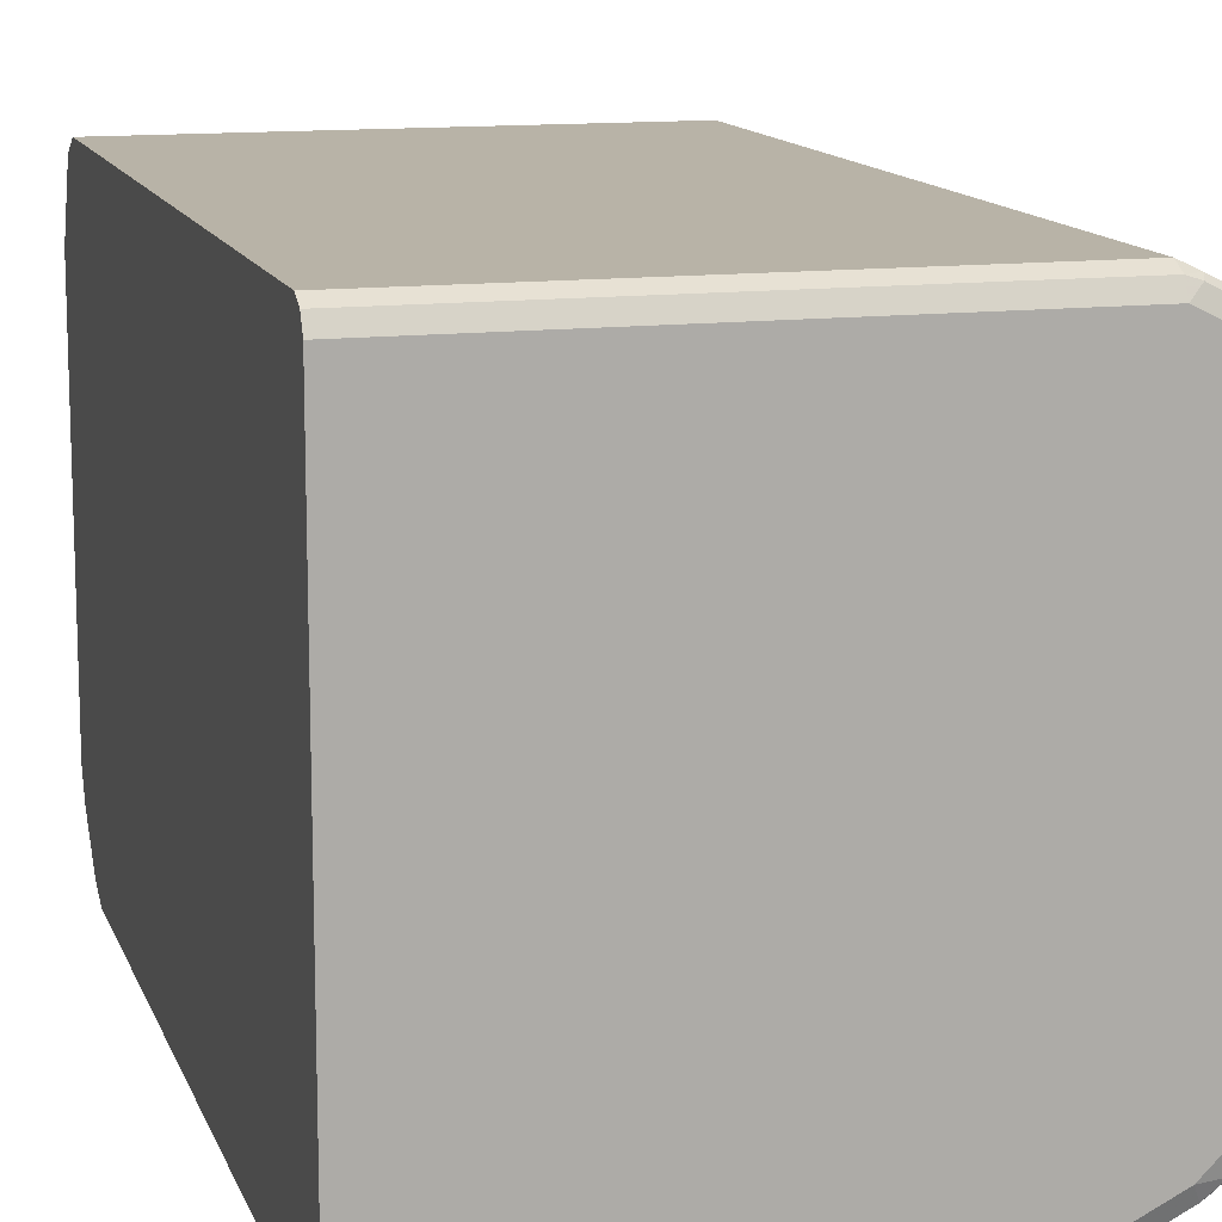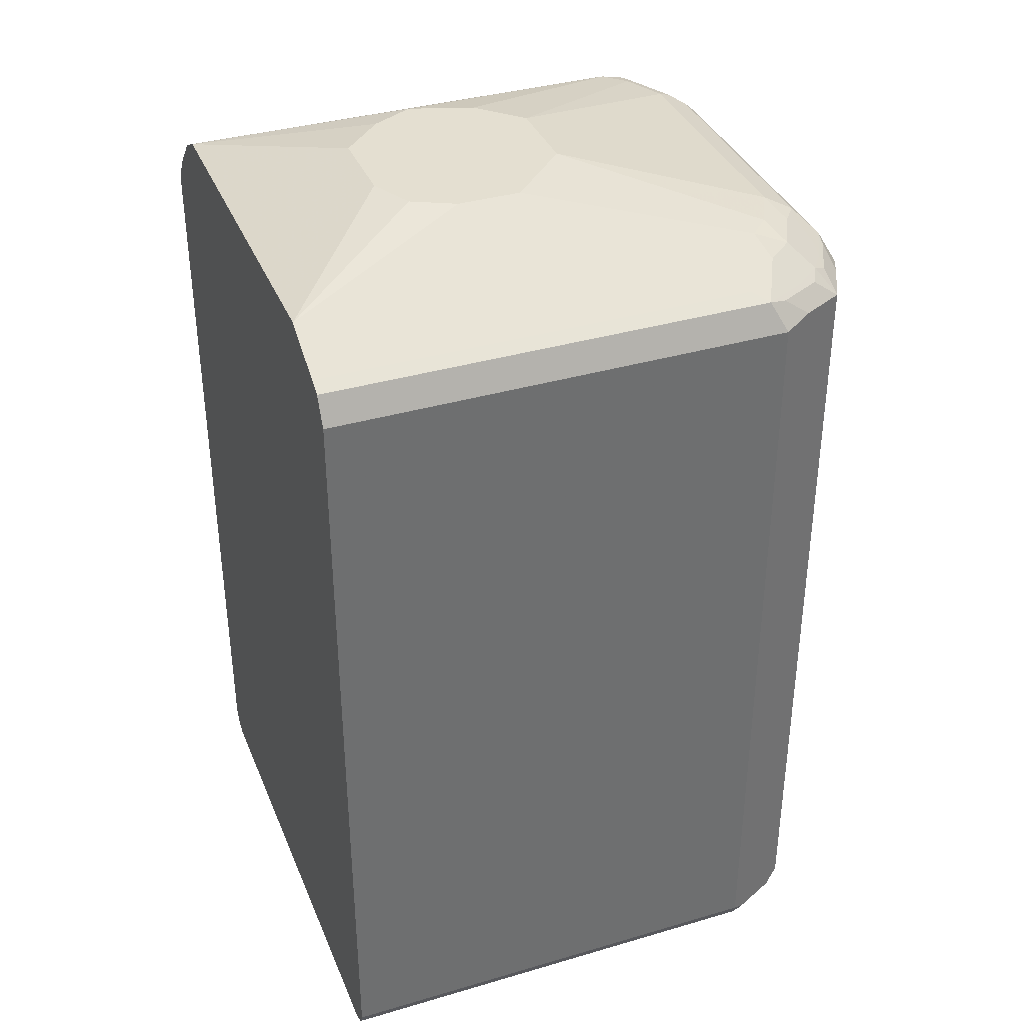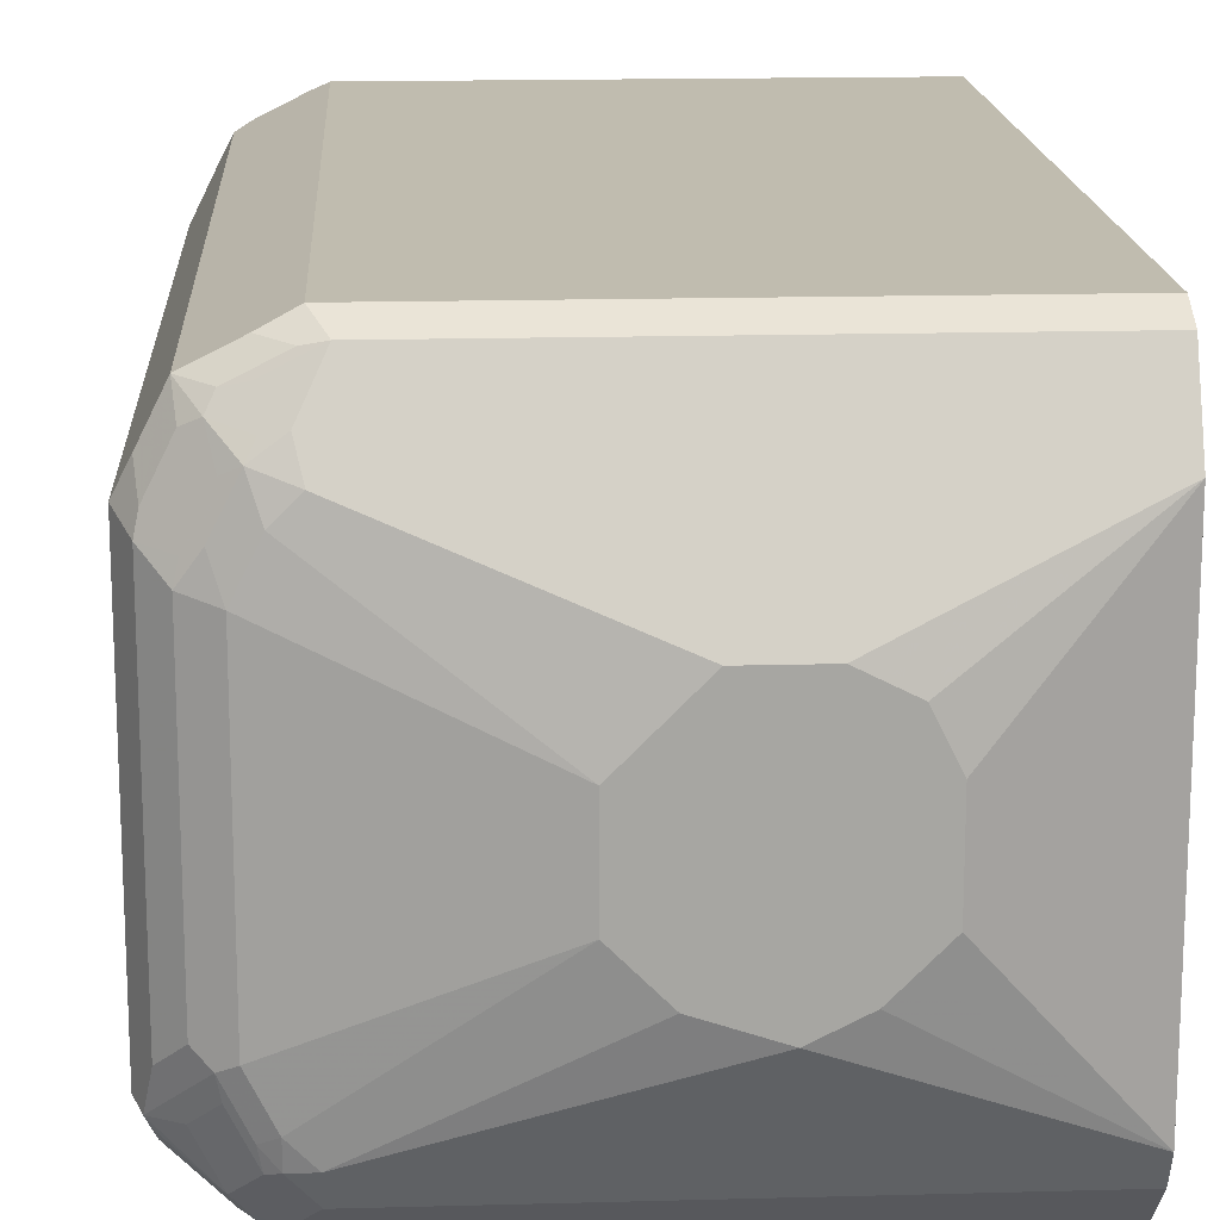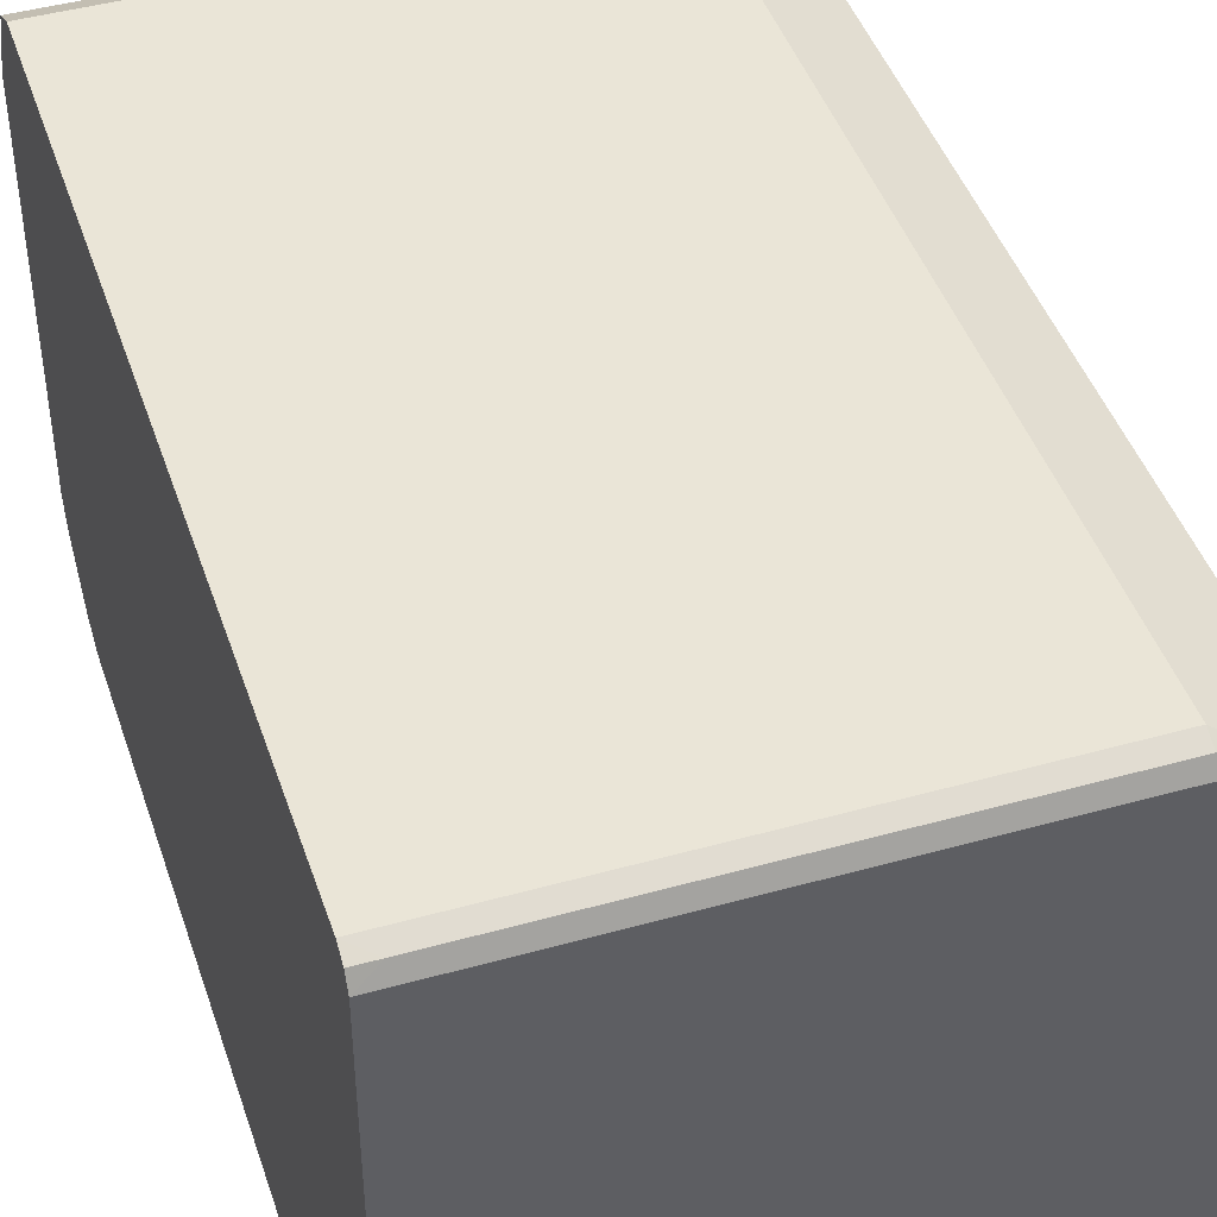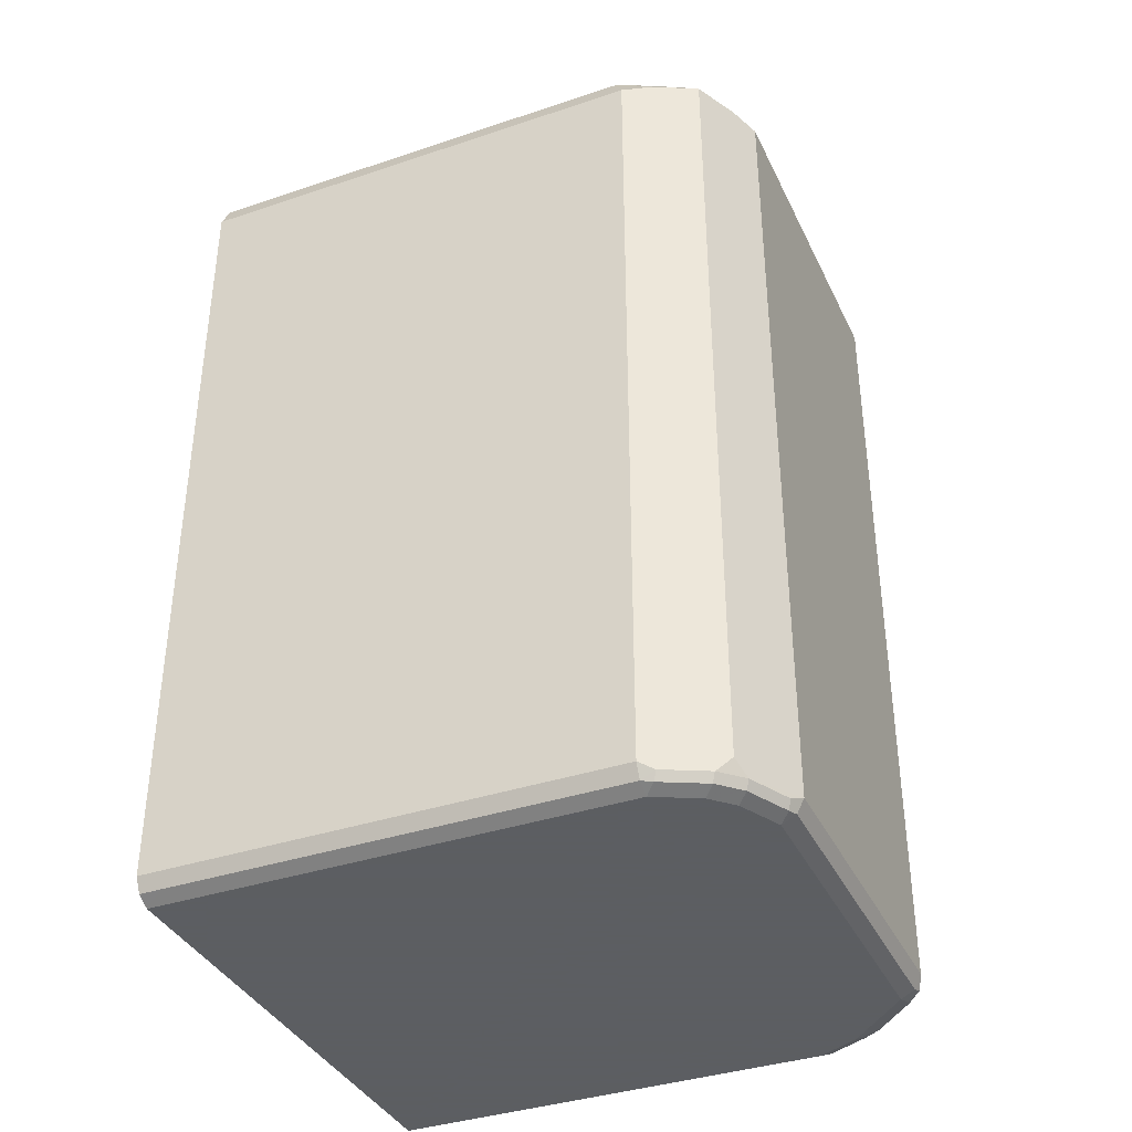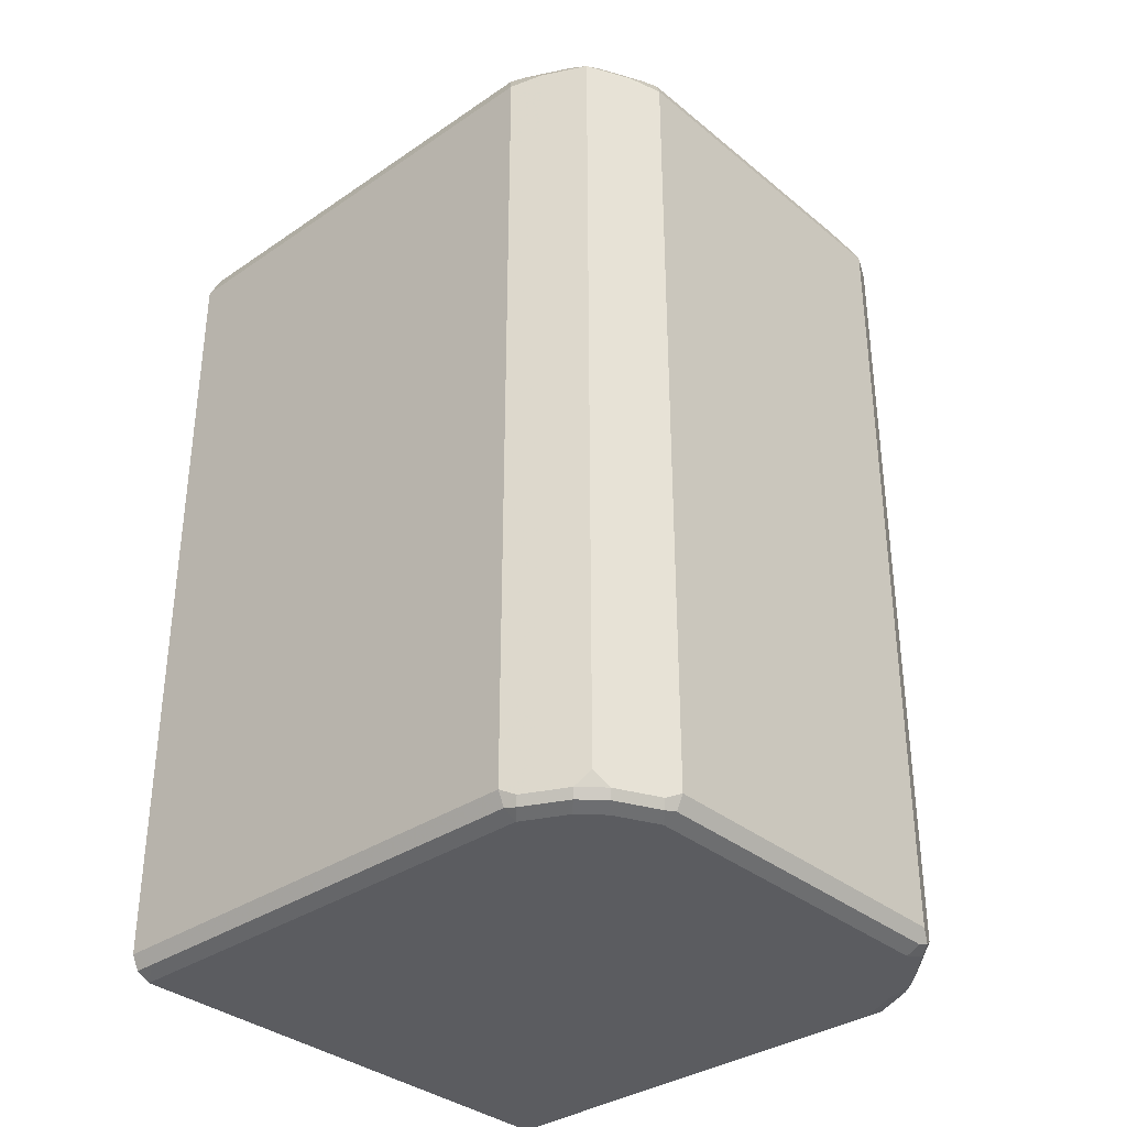
<metadata>
{"format":"obj","ext":"obj","renderer":"f3d","projection":"perspective","resolution":1024,"background":"white","views":[{"elev":12.8,"azim":-15.7,"up":"+Z"},{"elev":36.7,"azim":-20.8,"up":"+Y"},{"elev":16.3,"azim":176.8,"up":"+Z"},{"elev":44.4,"azim":-18.1,"up":"+Z"},{"elev":-37.4,"azim":23.3,"up":"+Y"},{"elev":-34.5,"azim":42.4,"up":"+Y"}]}
</metadata>
<code>
v 0.3573 -0.4135 -0.1504
v 0.3573 -0.4135 0.3007
v 0.3573 -0.4072 -0.1629
v 0.7518 -0.4135 -0.1504
v 0.7706 -0.4135 0.3007
v 0.3759 -0.4072 0.3133
v 0.3573 -0.4071 0.3133
v 0.3573 -0.3947 -0.1692
v 0.7581 -0.4072 -0.1629
v 0.7894 -0.4135 -0.1316
v 0.8082 -0.4135 0.2819
v 0.78 -0.4087 0.3101
v 0.7706 -0.4072 0.3133
v 0.3573 -0.3947 0.3195
v 0.7518 -0.3947 -0.1692
v 0.3573 0.3007 -0.1692
v 0.7957 -0.4072 -0.1441
v 0.8105 -0.4087 -0.1316
v 0.8294 -0.4087 -0.1128
v 0.827 -0.4135 -0.09397
v 0.827 -0.4135 0.2631
v 0.8176 -0.4087 0.2913
v 0.7831 -0.401 0.3133
v 0.7706 -0.3947 0.3195
v 0.3573 0.3195 0.3195
v 0.7894 -0.3947 -0.1504
v 0.7518 0.3007 -0.1692
v 0.3573 0.3258 -0.1566
v 0.8035 -0.404 -0.1409
v 0.8145 -0.3947 -0.1378
v 0.8481 -0.4087 -0.09397
v 0.8333 -0.3947 -0.119
v 0.8458 -0.4135 -0.07517
v 0.8458 -0.4135 0.2255
v 0.8364 -0.4087 0.2725
v 0.8207 -0.401 0.2945
v 0.7957 -0.3884 0.307
v 0.7706 0.3195 0.3195
v 0.3573 0.3445 0.307
v 0.7894 0.3195 -0.1504
v 0.7518 0.3258 -0.1566
v 0.7612 0.3101 -0.1644
v 0.3573 0.3633 -0.119
v 0.8145 0.3195 -0.1378
v 0.8521 -0.3947 -0.1002
v 0.8599 -0.404 -0.08454
v 0.8583 -0.4072 -0.07517
v 0.8333 0.3195 -0.119
v 0.8583 -0.4072 0.2255
v 0.8552 -0.4087 0.2349
v 0.8395 -0.401 0.2757
v 0.8333 -0.3884 0.2882
v 0.7957 0.3258 0.307
v 0.7581 0.3445 0.307
v 0.3573 0.3509 0.2945
v 0.7988 0.3289 -0.1456
v 0.7706 0.3195 -0.1574
v 0.7894 0.3445 -0.1378
v 0.7706 0.3633 -0.119
v 0.3573 0.3696 -0.1065
v 0.8082 0.3383 -0.1316
v 0.8176 0.3477 -0.1175
v 0.8646 -0.3947 -0.07517
v 0.8521 0.3195 -0.1002
v 0.8646 -0.3947 0.2255
v 0.8583 -0.401 0.2381
v 0.8333 0.3258 0.2882
v 0.7737 0.3414 0.3038
v 0.7957 0.3445 0.2882
v 0.7926 0.3602 0.2662
v 0.7769 0.3633 0.2694
v 0.7456 0.3509 0.2945
v 0.5263 0.4135 0.1691
v 0.3573 0.3696 0.2569
v 0.7988 0.3665 -0.09865
v 0.7706 0.3696 -0.1065
v 0.7894 0.3712 -0.09631
v 0.3573 0.3759 -0.09397
v 0.5451 0.4135 -0.01877
v 0.8364 0.3477 -0.07985
v 0.8583 0.332 -0.08143
v 0.8458 0.3336 -0.09631
v 0.8646 0.3195 -0.07517
v 0.8552 0.3289 -0.08928
v 0.8646 0.3195 0.2255
v 0.8521 0.3258 0.2506
v 0.8302 0.3414 0.2662
v 0.8176 0.3477 0.2725
v 0.8113 0.3414 0.285
v 0.7988 0.3665 0.2537
v 0.7706 0.3759 0.2443
v 0.7644 0.3696 0.2569
v 0.5827 0.4135 0.1691
v 0.4887 0.4135 0.1503
v 0.3573 0.3759 0.2443
v 0.8176 0.3665 -0.06105
v 0.802 0.3696 -0.08143
v 0.7706 0.3759 -0.09397
v 0.7894 0.3759 -0.07517
v 0.4699 0.4135 0.03763
v 0.4887 0.4135 0.01883
v 0.5075 0.4135 3.312e-05
v 0.6015 0.4135 3.312e-05
v 0.8395 0.3509 -0.06263
v 0.8521 0.3445 -0.0501
v 0.8521 0.3445 0.213
v 0.8489 0.3414 0.2286
v 0.8333 0.3445 0.2506
v 0.8364 0.3477 0.2349
v 0.8113 0.3602 0.2474
v 0.8302 0.3602 0.2098
v 0.8176 0.3665 0.2161
v 0.7894 0.3759 0.2255
v 0.6391 0.4135 0.1127
v 0.4699 0.4135 0.1127
v 0.8207 0.3696 -0.04383
v 0.8082 0.3759 -0.03757
v 0.6391 0.4135 0.03763
v 0.8333 0.3633 -0.0313
v 0.8333 0.3633 0.1942
v 0.8082 0.3759 0.1879
v 0.8207 0.3696 0.1817
f 1 2 7
f 64 82 84
f 64 84 83
f 67 85 86
f 67 86 107
f 67 107 87
f 67 87 88
f 67 88 89
f 69 88 70
f 69 89 88
f 70 90 71
f 70 88 90
f 71 90 91
f 63 85 65
f 71 91 92
f 73 93 114
f 73 114 118
f 73 118 103
f 73 103 79
f 73 79 102
f 73 102 101
f 73 101 100
f 73 100 115
f 73 115 94
f 73 94 95
f 73 95 74
f 75 96 80
f 72 92 93
f 75 77 97
f 63 83 85
f 62 81 82
f 51 65 52
f 52 65 85
f 52 85 67
f 53 67 89
f 53 89 68
f 53 68 54
f 54 68 89
f 54 89 69
f 54 69 70
f 54 70 71
f 54 71 92
f 54 92 72
f 62 82 64
f 55 72 93
f 55 73 74
f 56 57 58
f 56 58 61
f 58 59 75
f 58 75 62
f 58 62 61
f 59 76 77
f 59 77 75
f 60 78 79
f 60 79 76
f 62 75 80
f 62 80 81
f 55 93 73
f 75 97 116
f 75 116 96
f 76 79 98
f 90 113 91
f 91 113 93
f 91 93 92
f 93 113 114
f 94 115 95
f 97 99 117
f 97 117 116
f 98 103 99
f 99 103 118
f 99 118 117
f 104 119 105
f 104 116 119
f 90 121 113
f 105 119 120
f 106 120 111
f 106 111 109
f 106 109 108
f 111 120 112
f 112 120 121
f 113 121 114
f 114 121 117
f 114 117 118
f 116 117 121
f 116 121 122
f 116 120 119
f 120 122 121
f 105 120 106
f 90 112 121
f 90 111 112
f 90 110 111
f 76 98 77
f 77 98 99
f 77 99 97
f 78 95 115
f 78 115 100
f 78 100 101
f 78 101 102
f 78 102 79
f 79 103 98
f 80 96 116
f 80 116 104
f 80 104 81
f 81 104 105
f 81 105 83
f 81 83 84
f 81 84 82
f 83 105 106
f 83 106 85
f 85 106 86
f 86 106 107
f 87 107 106
f 87 106 108
f 87 108 88
f 88 108 109
f 88 109 111
f 88 111 110
f 88 110 90
f 51 66 65
f 49 66 50
f 116 122 120
f 48 62 64
f 5 11 22
f 5 22 12
f 5 12 13
f 6 13 24
f 6 24 14
f 6 14 7
f 8 16 27
f 8 27 15
f 9 15 26
f 9 26 17
f 10 17 18
f 10 18 19
f 4 17 10
f 10 19 20
f 11 35 22
f 12 22 36
f 12 36 23
f 12 23 13
f 13 23 24
f 14 24 38
f 14 38 25
f 15 27 40
f 15 40 26
f 16 28 41
f 16 41 27
f 17 29 18
f 11 21 35
f 17 26 30
f 4 9 17
f 3 8 15
f 49 65 66
f 1 7 14
f 1 14 25
f 1 25 39
f 1 39 55
f 1 55 74
f 1 74 95
f 1 78 60
f 1 60 43
f 1 43 28
f 1 28 16
f 1 16 8
f 3 15 9
f 1 8 3
f 1 9 4
f 1 4 10
f 1 10 20
f 1 20 33
f 1 33 34
f 1 34 21
f 1 21 11
f 1 11 5
f 1 5 2
f 2 5 13
f 2 13 6
f 2 6 7
f 1 3 9
f 17 30 29
f 1 95 78
f 18 30 32
f 33 49 34
f 34 49 50
f 35 50 66
f 35 66 51
f 36 51 52
f 37 52 67
f 37 67 53
f 38 53 54
f 39 54 72
f 39 72 55
f 40 42 56
f 40 56 44
f 33 47 49
f 41 57 42
f 42 57 56
f 43 60 76
f 43 76 59
f 44 56 61
f 44 61 62
f 44 62 48
f 45 63 46
f 45 83 63
f 46 49 47
f 46 63 65
f 18 29 30
f 46 65 49
f 41 58 57
f 32 64 45
f 45 64 83
f 31 47 33
f 32 48 64
f 18 32 19
f 19 33 20
f 19 32 45
f 21 34 50
f 21 50 35
f 22 35 51
f 22 51 36
f 23 36 52
f 23 52 37
f 23 37 24
f 24 37 53
f 24 53 38
f 19 45 31
f 25 54 39
f 31 46 47
f 25 38 54
f 31 45 46
f 30 48 32
f 30 44 48
f 28 58 41
f 19 31 33
f 27 41 42
f 28 59 58
f 26 44 30
f 27 42 40
f 26 40 44
f 28 43 59

</code>
